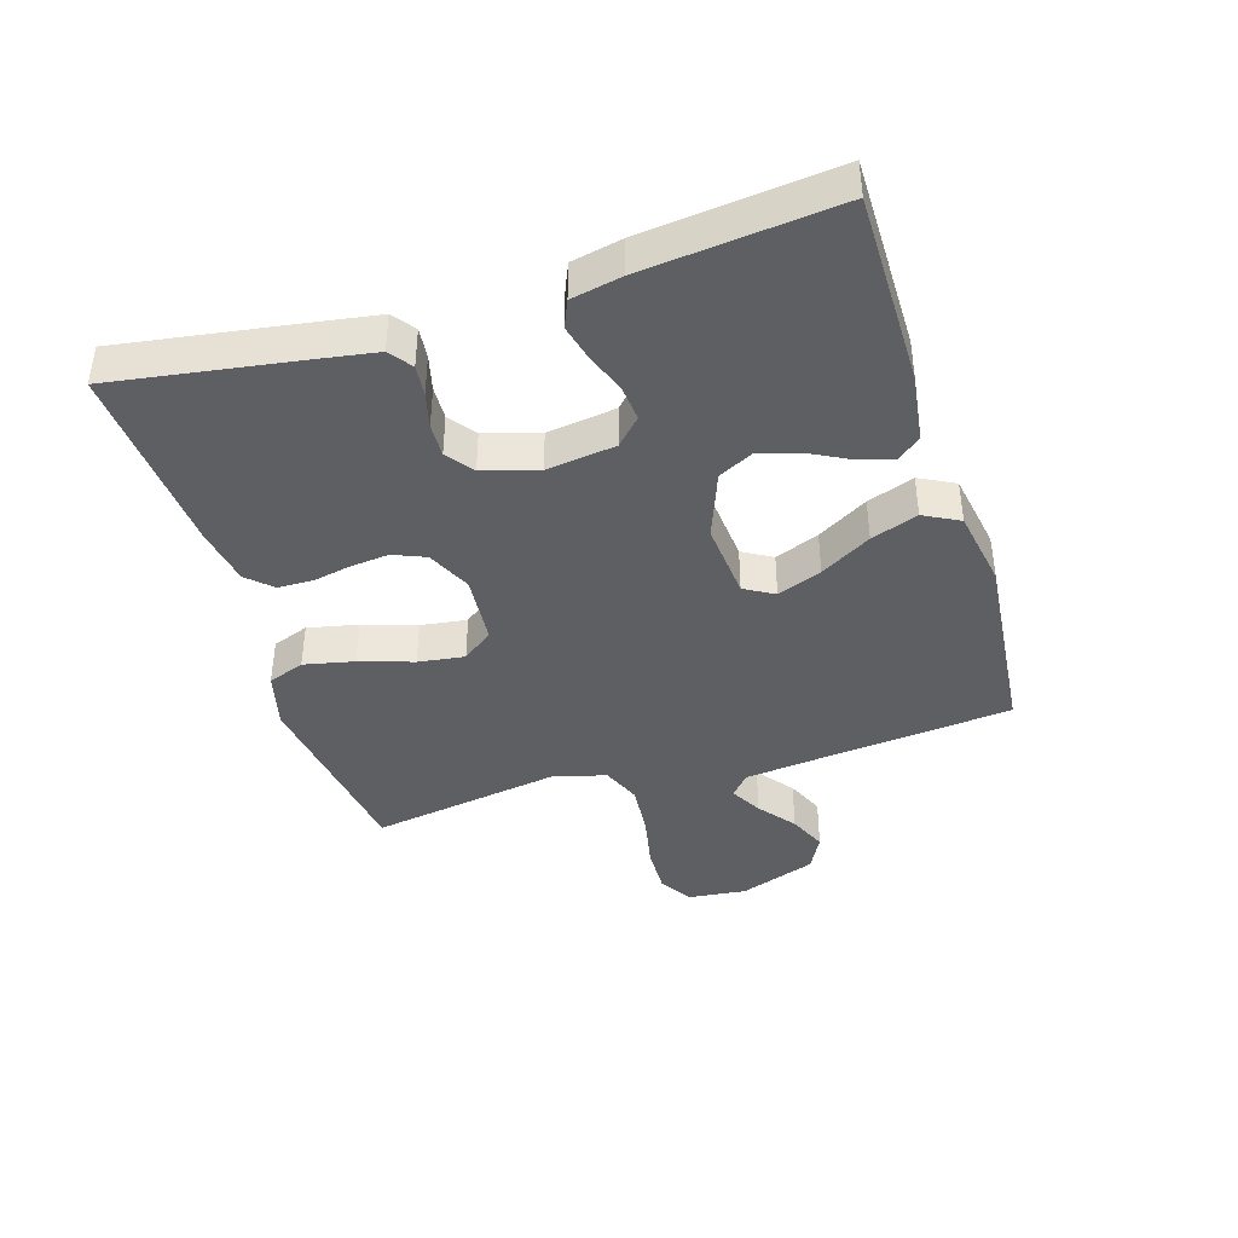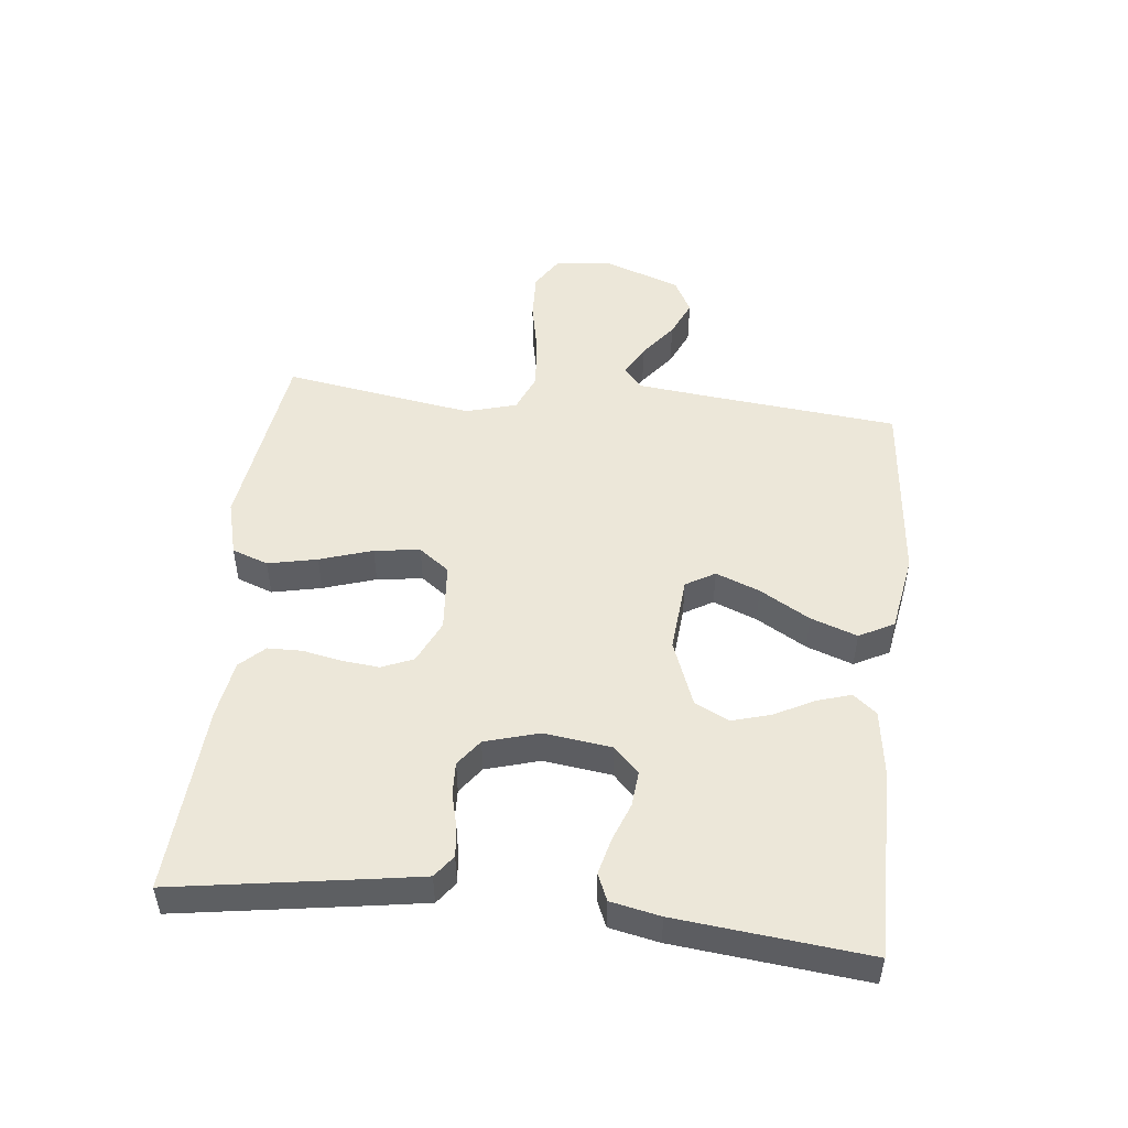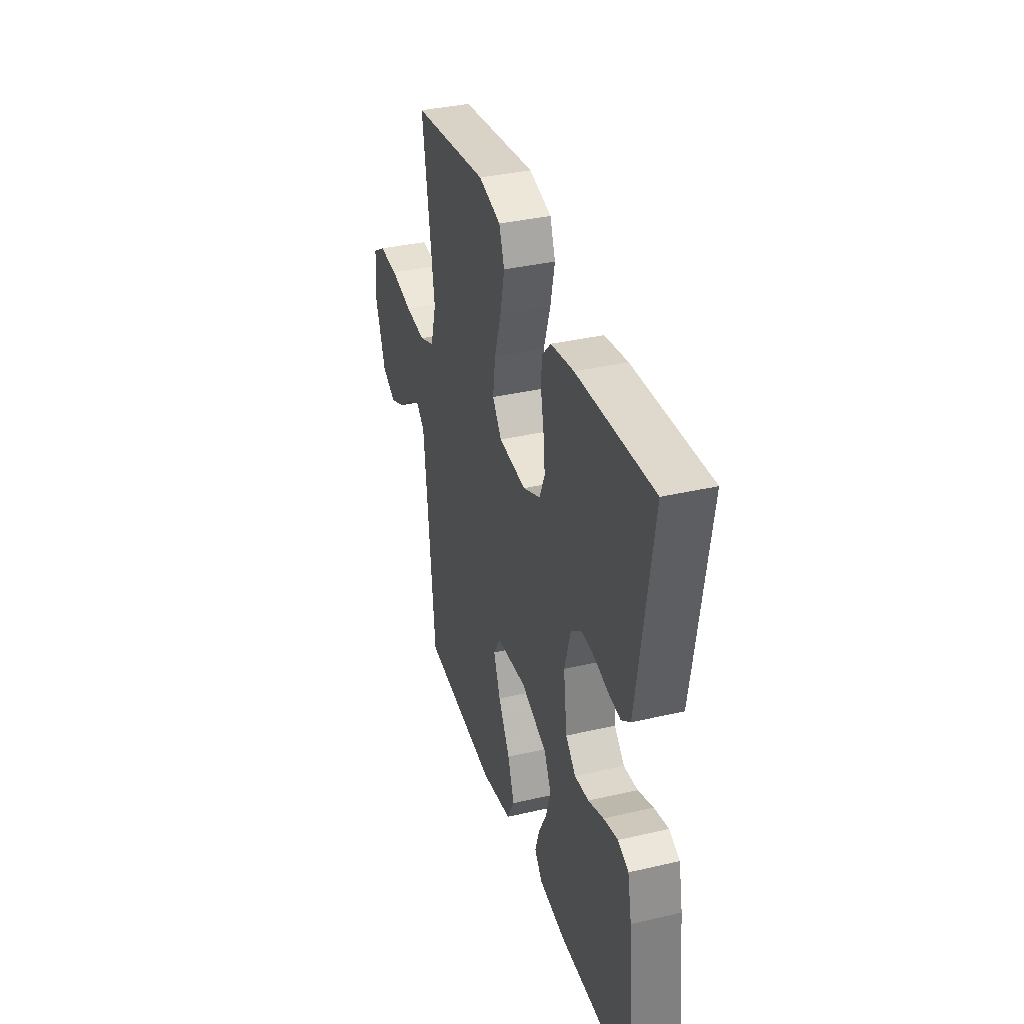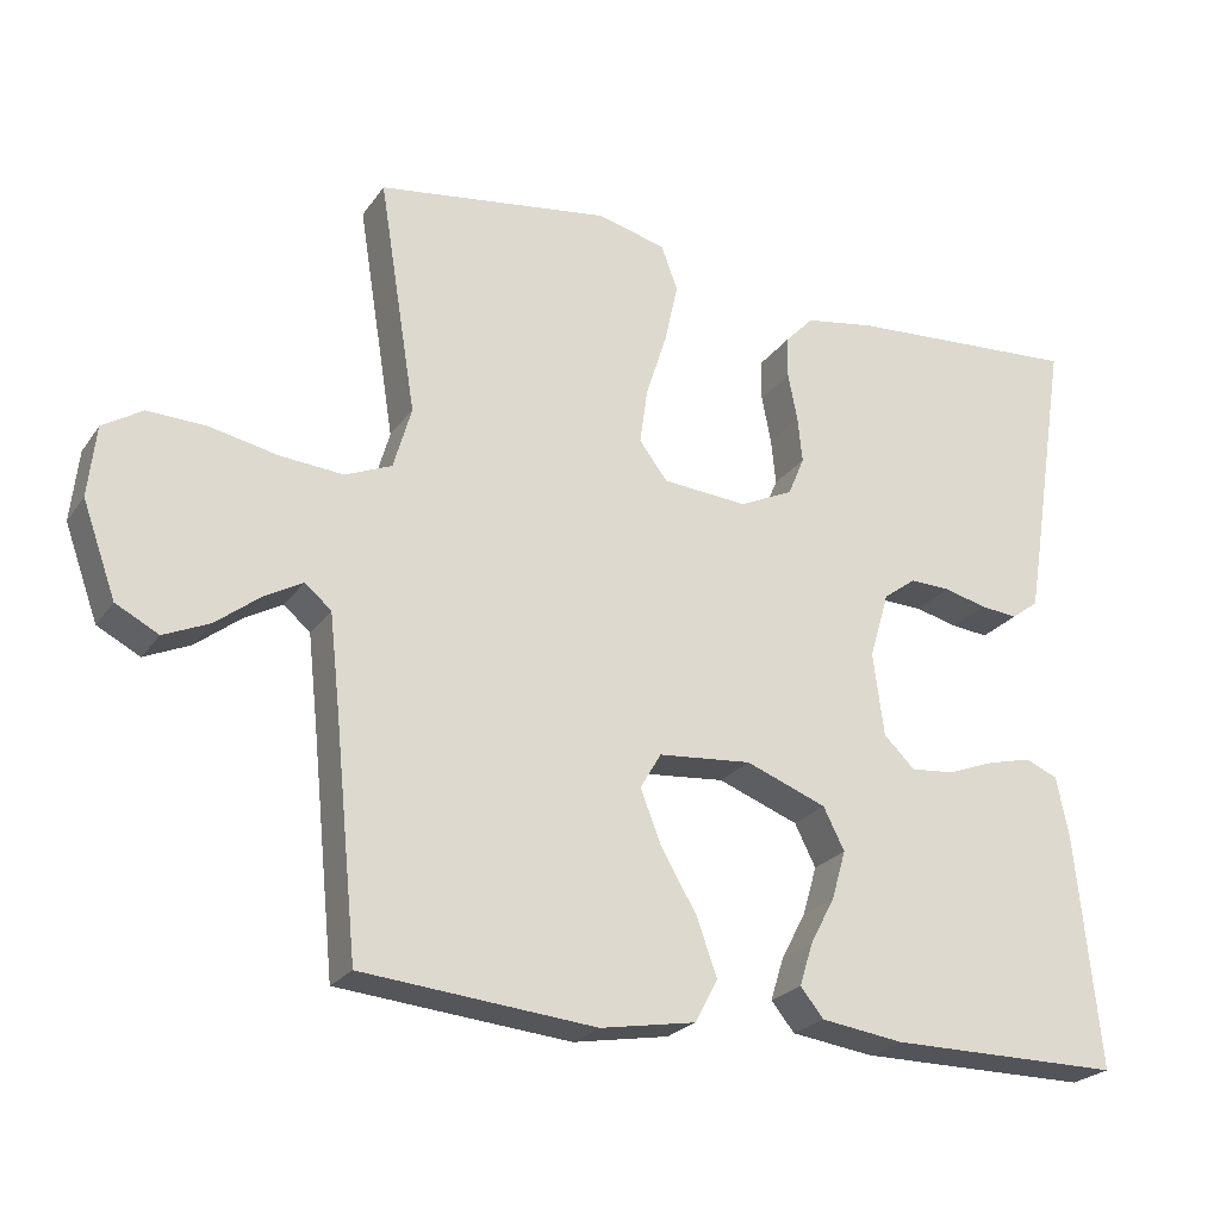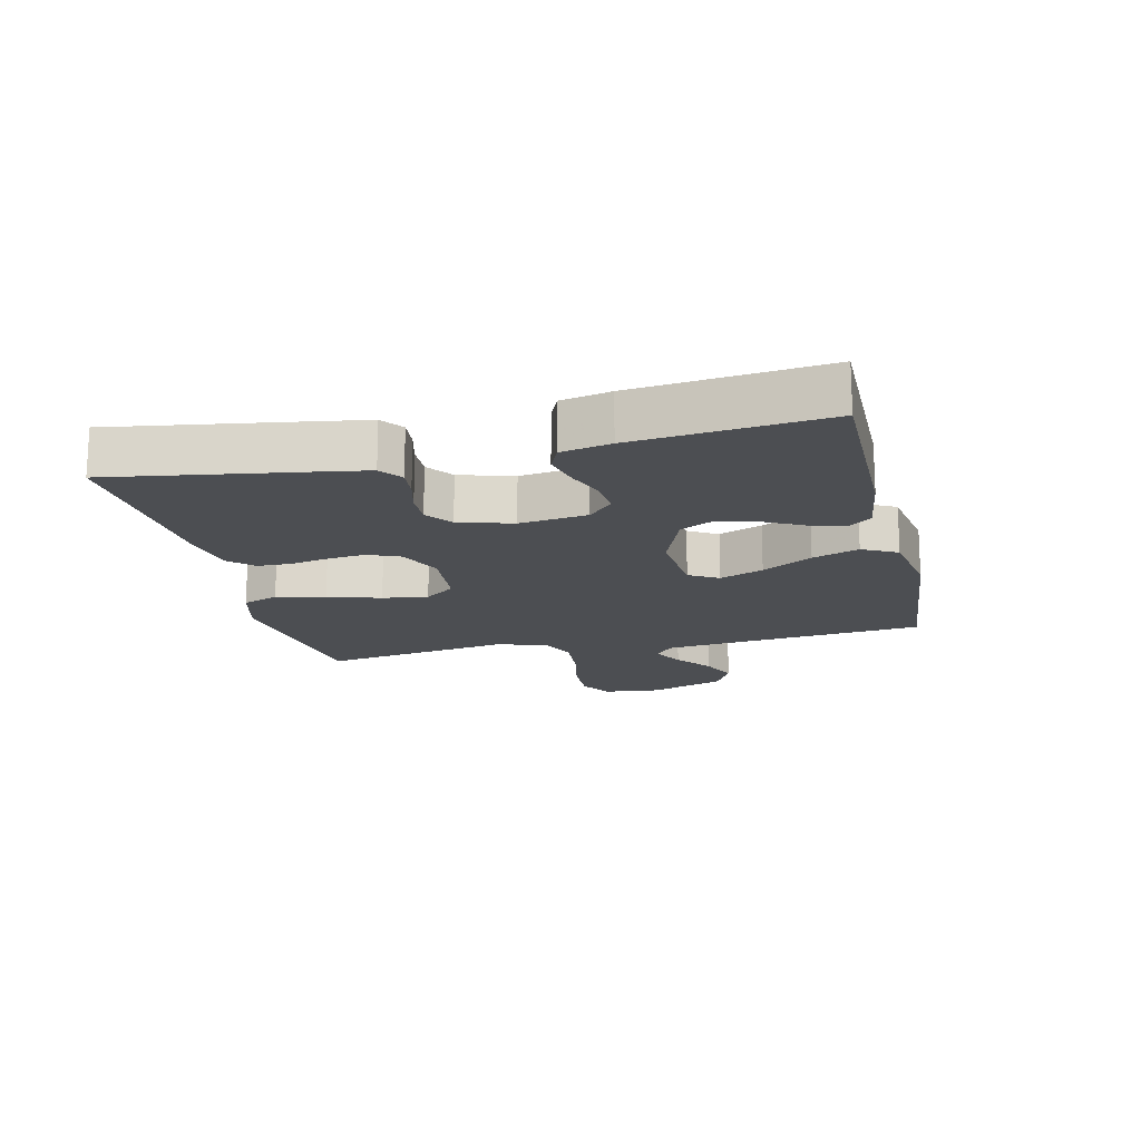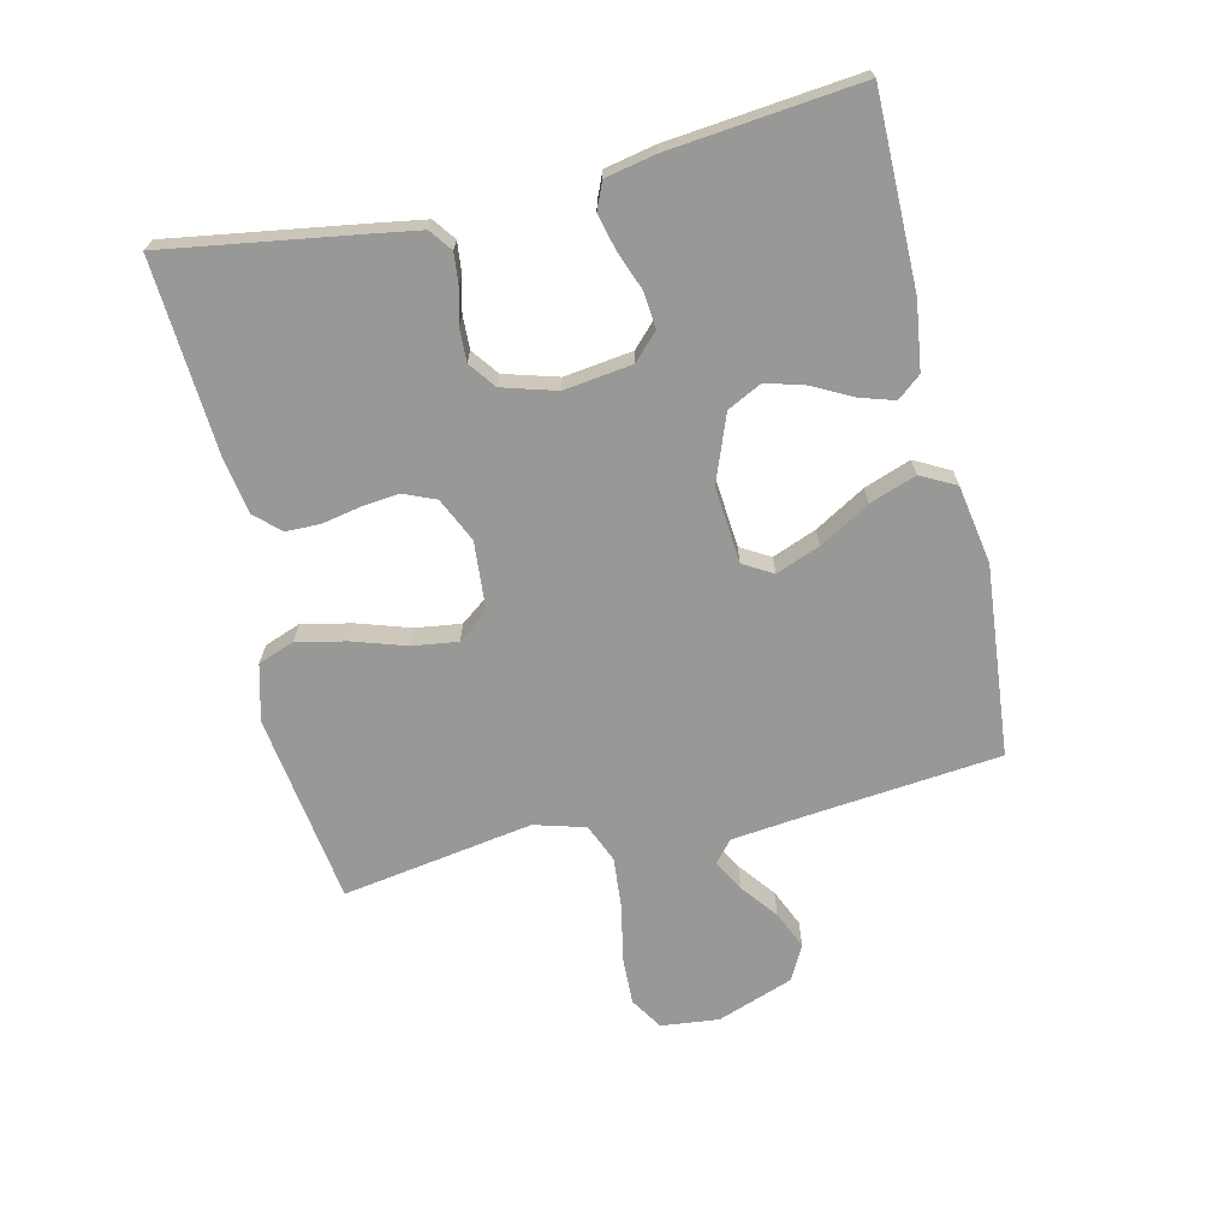
<metadata>
{"format":"obj","ext":"obj","renderer":"f3d","projection":"perspective","resolution":1024,"background":"white","views":[{"elev":-40.9,"azim":107.3,"up":"+Y"},{"elev":49.7,"azim":96.3,"up":"+Y"},{"elev":36.0,"azim":73.0,"up":"+Z"},{"elev":-23.7,"azim":-26.3,"up":"+Z"},{"elev":-16.7,"azim":103.2,"up":"+Y"},{"elev":-68.5,"azim":103.2,"up":"+Y"}]}
</metadata>
<code>
v -0.5 0.07 -0.5
v -0.53 0.07 -0.2
v -0.543 0.07 -0.081
v -0.577 0.07 -0.052
v -0.626 0.07 -0.079
v -0.683 0.07 -0.123
v -0.742 0.07 -0.149
v -0.797 0.07 -0.12
v -0.84 0.07 0
v -0.83 0.07 0.091
v -0.779 0.07 0.123
v -0.703 0.07 0.12
v -0.616 0.07 0.102
v -0.535 0.07 0.095
v -0.475 0.07 0.12
v -0.452 0.07 0.2
v -0.5 0.07 0.5
v -0.2 0.07 0.542
v -0.112 0.07 0.519
v -0.091 0.07 0.462
v -0.108 0.07 0.384
v -0.135 0.07 0.301
v -0.145 0.07 0.229
v -0.109 0.07 0.181
v 0 0.07 0.172
v 0.069 0.07 0.204
v 0.09 0.07 0.254
v 0.084 0.07 0.313
v 0.072 0.07 0.374
v 0.073 0.07 0.428
v 0.109 0.07 0.466
v 0.2 0.07 0.481
v 0.5 0.07 0.5
v 0.453 0.07 0.2
v 0.44 0.07 0.121
v 0.405 0.07 0.095
v 0.357 0.07 0.1
v 0.302 0.07 0.114
v 0.25 0.07 0.116
v 0.208 0.07 0.085
v 0.183 0.07 0
v 0.197 0.07 -0.107
v 0.237 0.07 -0.146
v 0.293 0.07 -0.141
v 0.354 0.07 -0.118
v 0.411 0.07 -0.104
v 0.453 0.07 -0.122
v 0.469 0.07 -0.2
v 0.5 0.07 -0.5
v 0.2 0.07 -0.499
v 0.094 0.07 -0.484
v 0.064 0.07 -0.447
v 0.081 0.07 -0.393
v 0.113 0.07 -0.332
v 0.131 0.07 -0.27
v 0.104 0.07 -0.216
v 0 0.07 -0.176
v -0.12 0.07 -0.186
v -0.147 0.07 -0.232
v -0.12 0.07 -0.301
v -0.074 0.07 -0.38
v -0.048 0.07 -0.453
v -0.077 0.07 -0.508
v -0.2 0.07 -0.529
v -0.5 0 -0.5
v -0.53 0 -0.2
v -0.543 0 -0.081
v -0.577 0 -0.052
v -0.626 0 -0.079
v -0.683 0 -0.123
v -0.742 0 -0.149
v -0.797 0 -0.12
v -0.84 0 0
v -0.83 0 0.091
v -0.779 0 0.123
v -0.703 0 0.12
v -0.616 0 0.102
v -0.535 0 0.095
v -0.475 0 0.12
v -0.452 0 0.2
v -0.5 0 0.5
v -0.2 0 0.542
v -0.112 0 0.519
v -0.091 0 0.462
v -0.108 0 0.384
v -0.135 0 0.301
v -0.145 0 0.229
v -0.109 0 0.181
v 0 0 0.172
v 0.069 0 0.204
v 0.09 0 0.254
v 0.084 0 0.313
v 0.072 0 0.374
v 0.073 0 0.428
v 0.109 0 0.466
v 0.2 0 0.481
v 0.5 0 0.5
v 0.453 0 0.2
v 0.44 0 0.121
v 0.405 0 0.095
v 0.357 0 0.1
v 0.302 0 0.114
v 0.25 0 0.116
v 0.208 0 0.085
v 0.183 0 0
v 0.197 0 -0.107
v 0.237 0 -0.146
v 0.293 0 -0.141
v 0.354 0 -0.118
v 0.411 0 -0.104
v 0.453 0 -0.122
v 0.469 0 -0.2
v 0.5 0 -0.5
v 0.2 0 -0.499
v 0.094 0 -0.484
v 0.064 0 -0.447
v 0.081 0 -0.393
v 0.113 0 -0.332
v 0.131 0 -0.27
v 0.104 0 -0.216
v 0 0 -0.176
v -0.12 0 -0.186
v -0.147 0 -0.232
v -0.12 0 -0.301
v -0.074 0 -0.38
v -0.048 0 -0.453
v -0.077 0 -0.508
v -0.2 0 -0.529
f 64 1 2
f 63 64 2
f 62 63 2
f 61 62 2
f 60 61 2
f 59 60 2 3
f 58 59 3 4
f 57 58 4
f 52 53 54
f 51 52 54
f 50 51 54
f 49 50 54
f 48 49 54
f 47 48 54
f 46 47 54
f 45 46 54
f 44 45 54
f 43 44 54 55
f 42 43 55 56
f 36 37 38
f 35 36 38
f 34 35 38
f 33 34 38
f 32 33 38
f 31 32 38
f 30 31 38
f 29 30 38
f 28 29 38
f 27 28 38 39
f 26 27 39 40
f 20 21 22
f 19 20 22
f 18 19 22
f 17 18 22
f 16 17 22
f 15 16 22 23
f 14 15 23 24
f 11 12 13
f 10 11 13
f 9 10 13
f 8 9 13
f 7 8 13
f 6 7 13
f 5 6 13
f 4 5 13 14
f 14 24 25
f 4 14 25
f 57 4 25
f 57 25 26
f 56 57 26
f 42 56 26
f 41 42 26
f 26 40 41
f 66 65 128
f 66 128 127
f 66 127 126
f 66 126 125
f 66 125 124
f 67 66 124 123
f 68 67 123 122
f 68 122 121
f 118 117 116
f 118 116 115
f 118 115 114
f 118 114 113
f 118 113 112
f 118 112 111
f 118 111 110
f 118 110 109
f 118 109 108
f 119 118 108 107
f 120 119 107 106
f 102 101 100
f 102 100 99
f 102 99 98
f 102 98 97
f 102 97 96
f 102 96 95
f 102 95 94
f 102 94 93
f 102 93 92
f 103 102 92 91
f 104 103 91 90
f 86 85 84
f 86 84 83
f 86 83 82
f 86 82 81
f 86 81 80
f 87 86 80 79
f 88 87 79 78
f 77 76 75
f 77 75 74
f 77 74 73
f 77 73 72
f 77 72 71
f 77 71 70
f 77 70 69
f 78 77 69 68
f 89 88 78
f 89 78 68
f 89 68 121
f 90 89 121
f 90 121 120
f 90 120 106
f 90 106 105
f 105 104 90
f 1 65 66 2
f 2 66 67 3
f 3 67 68 4
f 4 68 69 5
f 5 69 70 6
f 6 70 71 7
f 7 71 72 8
f 8 72 73 9
f 9 73 74 10
f 10 74 75 11
f 11 75 76 12
f 12 76 77 13
f 13 77 78 14
f 14 78 79 15
f 15 79 80 16
f 16 80 81 17
f 17 81 82 18
f 18 82 83 19
f 19 83 84 20
f 20 84 85 21
f 21 85 86 22
f 22 86 87 23
f 23 87 88 24
f 24 88 89 25
f 25 89 90 26
f 26 90 91 27
f 27 91 92 28
f 28 92 93 29
f 29 93 94 30
f 30 94 95 31
f 31 95 96 32
f 32 96 97 33
f 33 97 98 34
f 34 98 99 35
f 35 99 100 36
f 36 100 101 37
f 37 101 102 38
f 38 102 103 39
f 39 103 104 40
f 40 104 105 41
f 41 105 106 42
f 42 106 107 43
f 43 107 108 44
f 44 108 109 45
f 45 109 110 46
f 46 110 111 47
f 47 111 112 48
f 48 112 113 49
f 49 113 114 50
f 50 114 115 51
f 51 115 116 52
f 52 116 117 53
f 53 117 118 54
f 54 118 119 55
f 55 119 120 56
f 56 120 121 57
f 57 121 122 58
f 58 122 123 59
f 59 123 124 60
f 60 124 125 61
f 61 125 126 62
f 62 126 127 63
f 63 127 128 64
f 64 128 65 1

</code>
